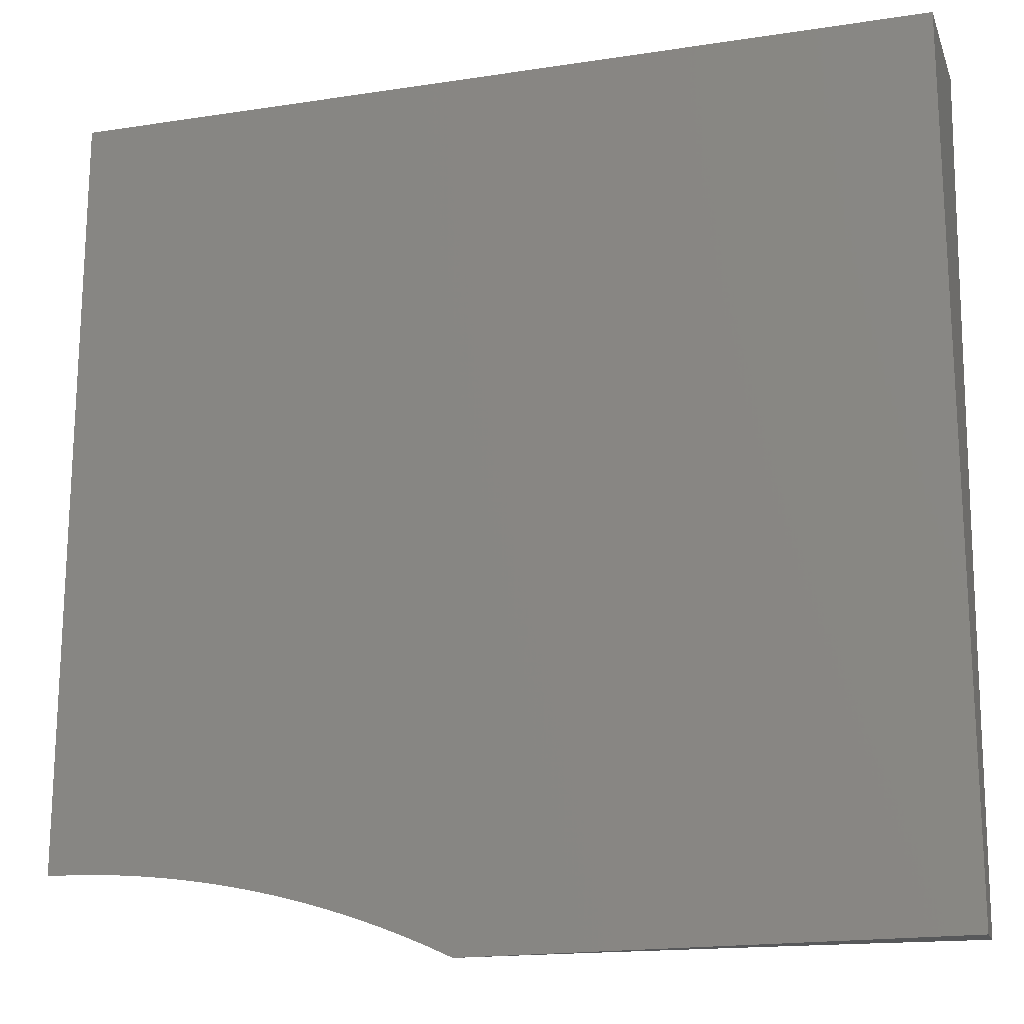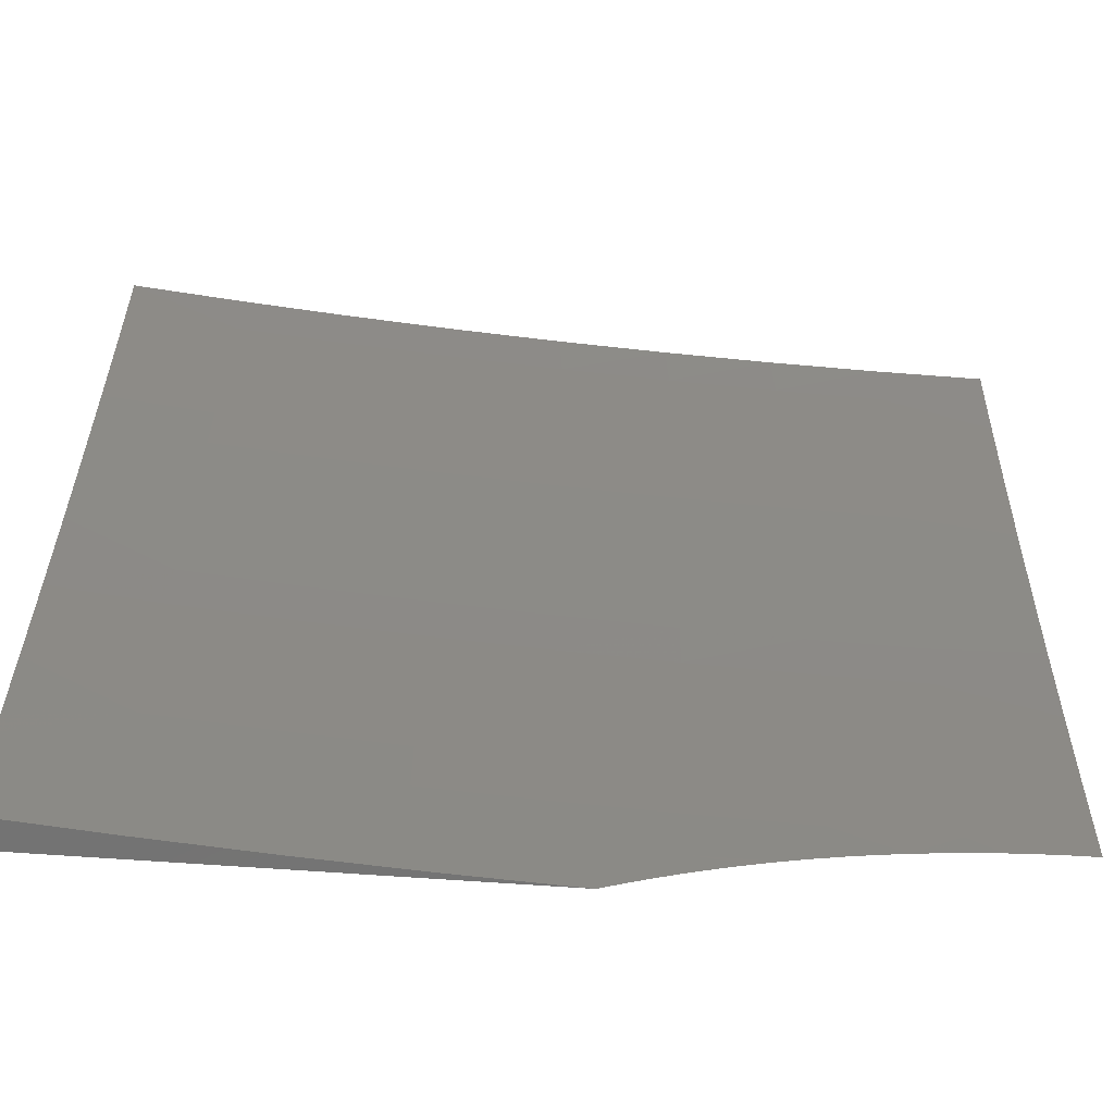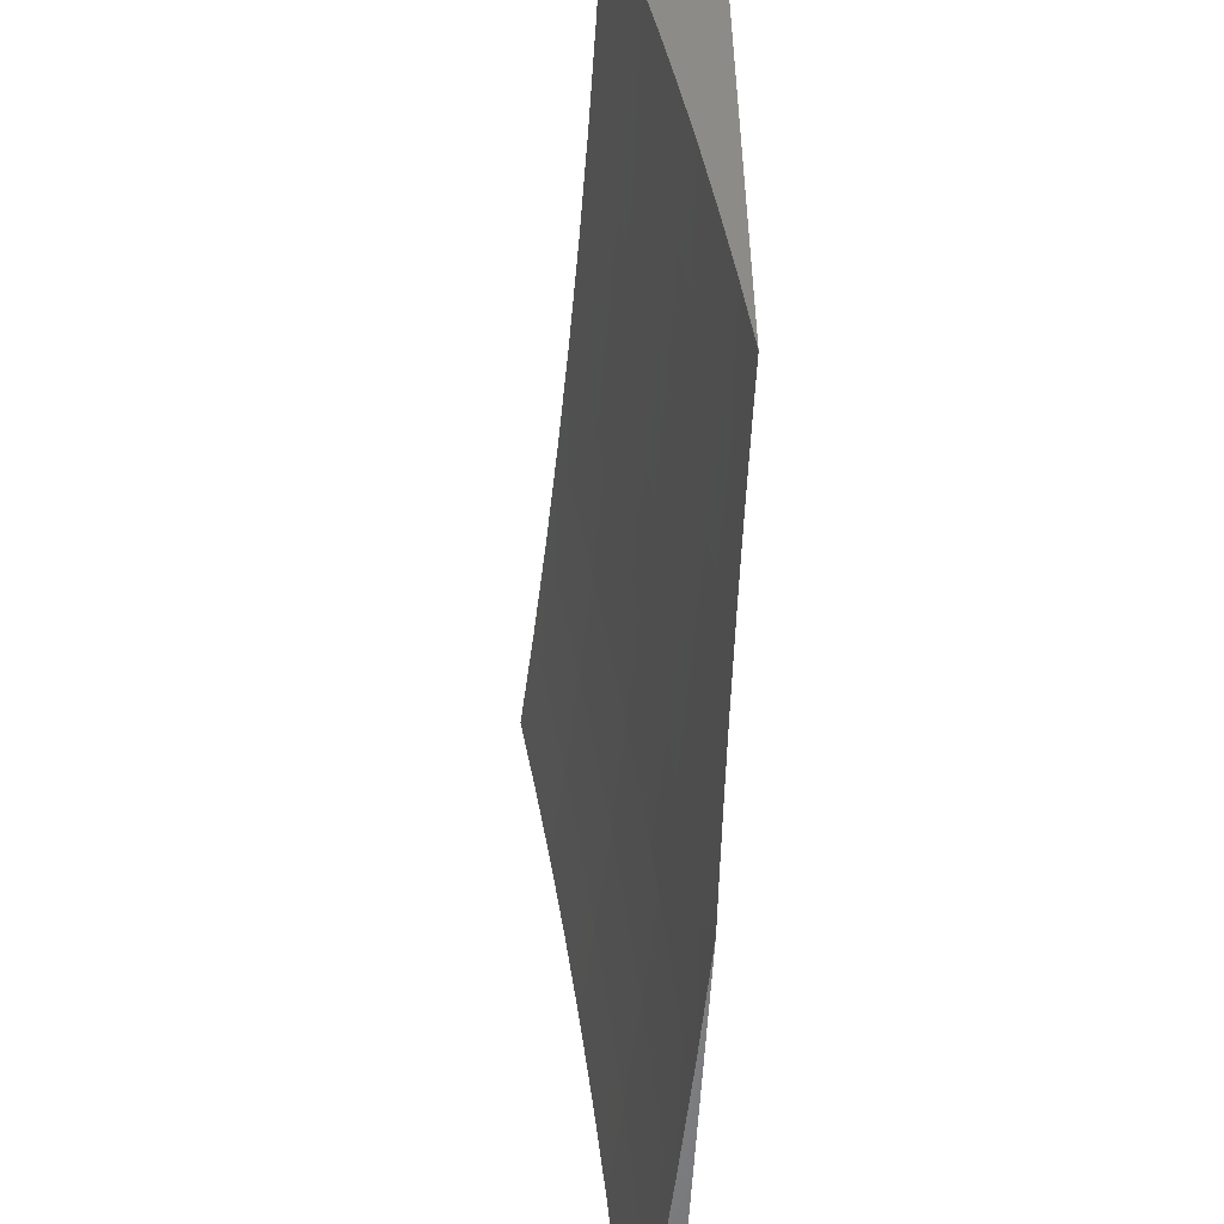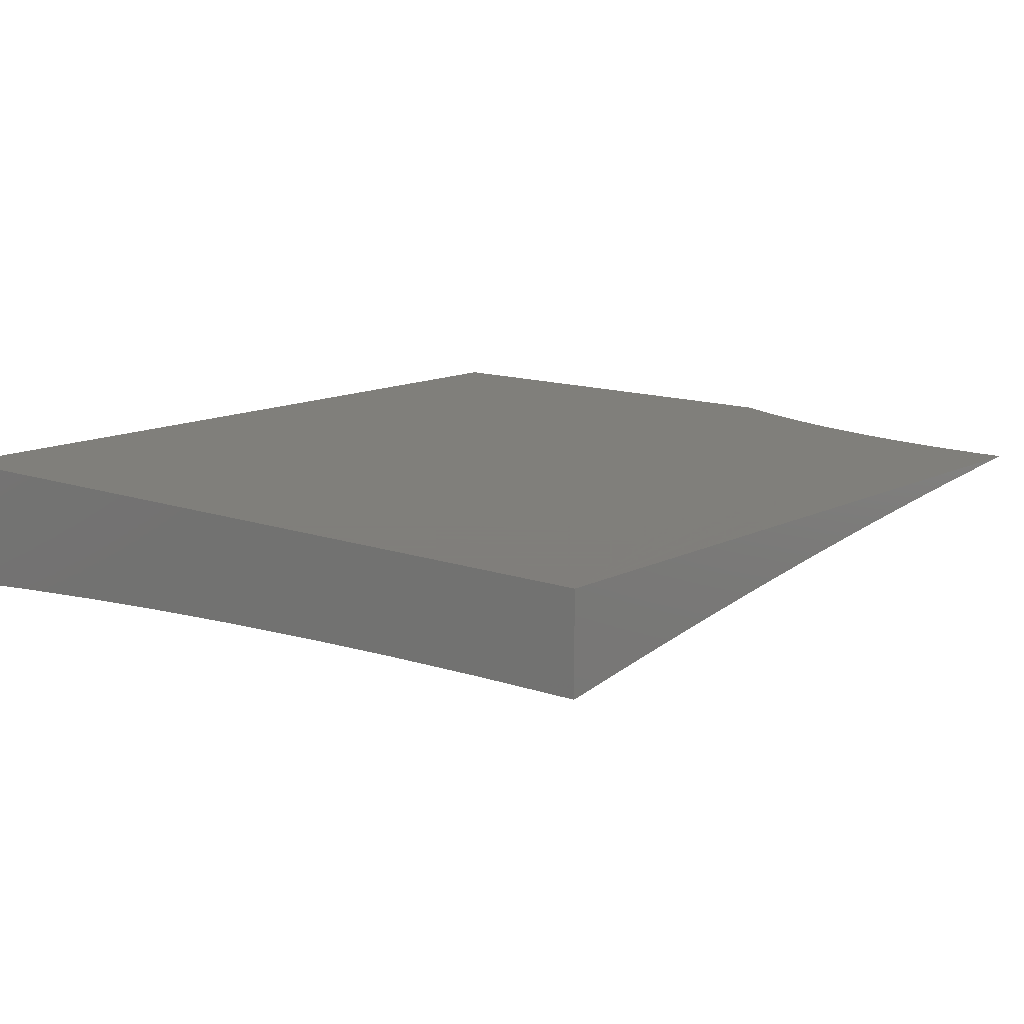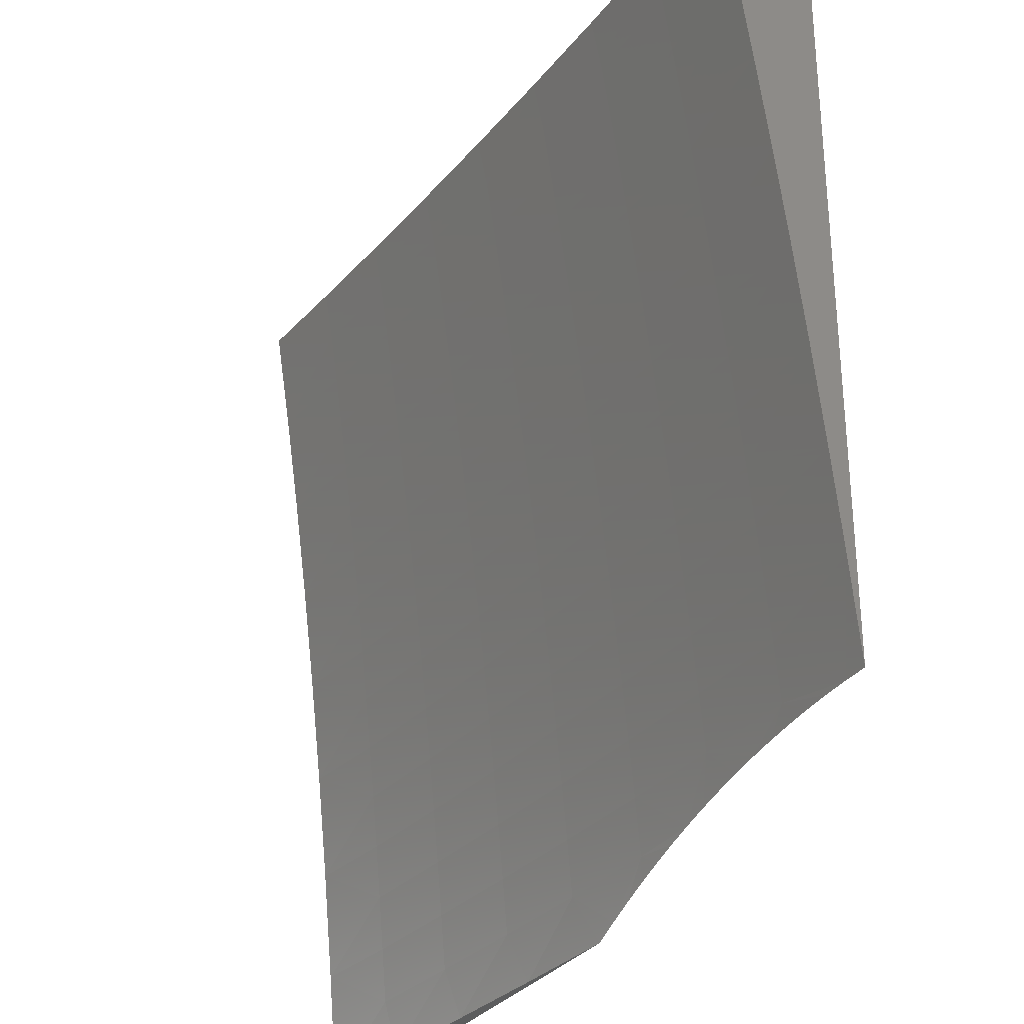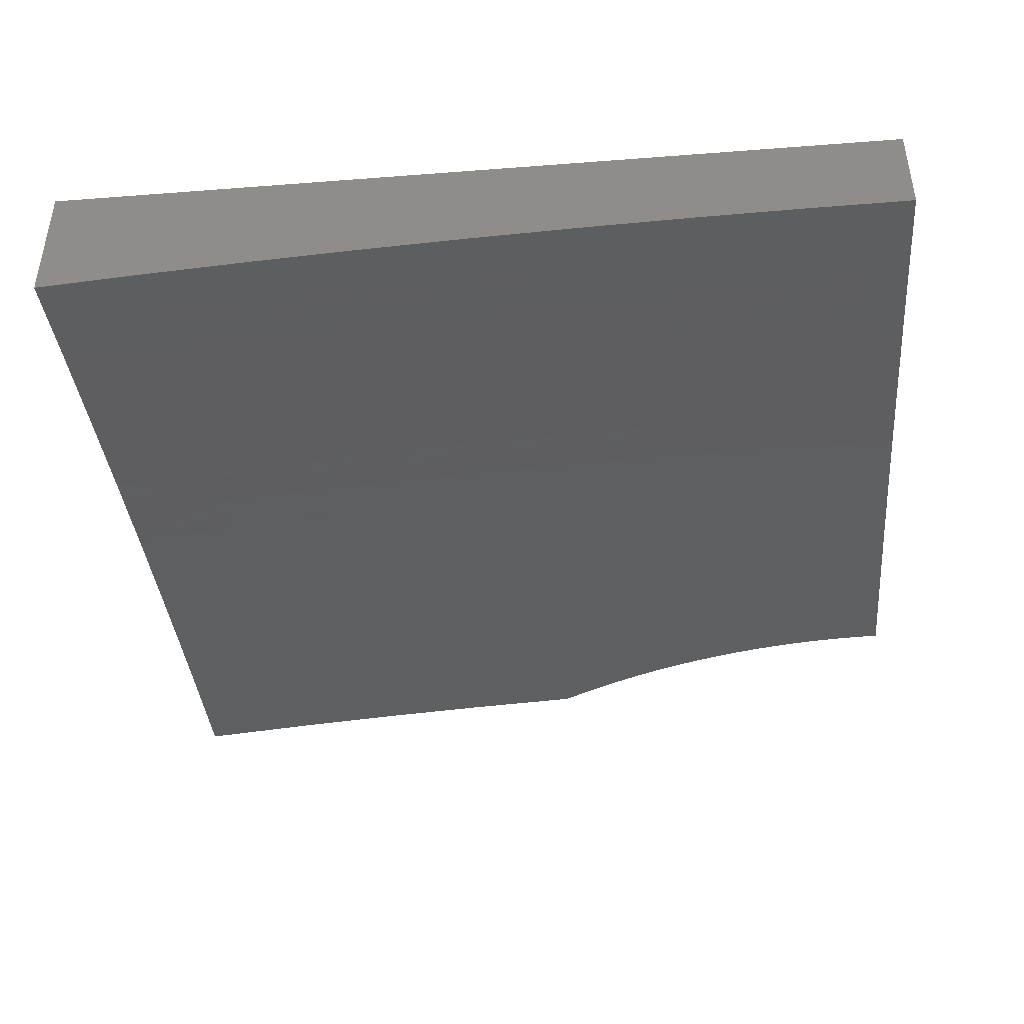
<metadata>
{"format":"stl","ext":"stl","renderer":"f3d","projection":"perspective","resolution":1024,"background":"white","views":[{"elev":-18.5,"azim":-163.5,"up":"+Z"},{"elev":-64.9,"azim":-4.2,"up":"+Z"},{"elev":-55.8,"azim":86.9,"up":"+Z"},{"elev":12.5,"azim":40.0,"up":"+Y"},{"elev":-30.4,"azim":60.7,"up":"+Z"},{"elev":-43.6,"azim":5.2,"up":"+Y"}]}
</metadata>
<code>
# stl→obj: 150 verts, 296 faces
v -1 10.95 1.126
v -1 10.97 1
v -0.8829 10.97 1.062
v -0.8653 10.98 1
v -0.7553 10.98 1.062
v -0.7305 10.99 1
v -0.6282 10.99 1.062
v -0.5956 10.99 1
v -0.5015 10.99 1.062
v -0.4606 11 1
v -0.4336 11 1.013
v -0.3754 11 1.062
v -0.4063 11 1.025
v -0.3787 11 1.036
v -0.3507 11 1.046
v -0.3225 11 1.056
v -0.294 11 1.065
v -0.2653 11 1.073
v -0.2496 11 1.124
v -0.3752 10.99 1.124
v -0.2364 11 1.08
v -0.2073 11 1.086
v -0.178 11 1.092
v -0.1245 11 1.124
v -0.1486 11 1.096
v -0.119 11 1.1
v -0.0893 11 1.103
v -0.05957 11 1.105
v -0.0298 11 1.107
v 0 11 1.107
v 1.063e-33 10.99 1.219
v -0.1244 10.99 1.186
v -0.1244 10.99 1.248
v 1.562e-33 10.98 1.331
v -0.1243 10.98 1.31
v -0.1242 10.97 1.373
v -0.2492 10.98 1.31
v -0.249 10.97 1.373
v -0.3745 10.97 1.31
v -0.3743 10.97 1.373
v -0.5004 10.97 1.31
v -0.5001 10.96 1.373
v -0.6268 10.96 1.31
v -0.6264 10.96 1.373
v -0.7536 10.96 1.31
v -0.7532 10.95 1.373
v -0.8809 10.95 1.31
v -0.8804 10.94 1.373
v -1 10.93 1.376
v -0.8798 10.93 1.435
v -1 10.91 1.501
v -0.8792 10.92 1.498
v -0.8786 10.92 1.56
v -0.7516 10.93 1.56
v -0.7511 10.92 1.623
v -0.6246 10.93 1.623
v -0.6242 10.92 1.686
v -0.4983 10.92 1.686
v -0.4979 10.91 1.748
v -0.3727 10.92 1.748
v -0.3723 10.91 1.811
v -0.2477 10.91 1.811
v -0.2475 10.9 1.874
v -0.1235 10.91 1.874
v -0.1234 10.9 1.937
v 1.518e-34 10.9 1.889
v 0 10.89 2
v 1.627e-33 10.96 1.443
v -0.1241 10.97 1.435
v -0.2488 10.96 1.435
v -0.3741 10.96 1.435
v -0.4998 10.95 1.435
v -0.626 10.95 1.435
v -0.7527 10.94 1.435
v -0.1241 10.96 1.498
v 1.388e-33 10.95 1.555
v -0.124 10.95 1.56
v -0.1239 10.94 1.623
v -0.2485 10.95 1.56
v -0.2483 10.94 1.623
v -0.3735 10.94 1.56
v -0.3732 10.94 1.623
v -0.4991 10.94 1.56
v -0.4987 10.93 1.623
v -0.6251 10.93 1.56
v 9.76e-34 10.94 1.666
v -0.1238 10.93 1.686
v -0.2481 10.93 1.686
v -0.373 10.93 1.686
v -0.1237 10.92 1.748
v 5.205e-34 10.92 1.778
v -0.1236 10.91 1.811
v -0.1252 10.89 2
v -0.2473 10.89 1.937
v -0.372 10.9 1.874
v -0.4975 10.9 1.811
v -0.6237 10.91 1.748
v -0.7505 10.91 1.686
v -0.8779 10.91 1.623
v -1 10.9 1.626
v -0.2503 10.88 2
v -0.3717 10.89 1.937
v -0.4971 10.9 1.874
v -0.6231 10.9 1.811
v -0.7499 10.9 1.748
v -0.8772 10.9 1.686
v -0.3754 10.88 2
v -0.4966 10.89 1.937
v -0.6226 10.89 1.874
v -0.7492 10.89 1.811
v -0.8765 10.89 1.748
v -1 10.88 1.751
v -0.5005 10.87 2
v -0.622 10.88 1.937
v -0.7486 10.88 1.874
v -0.8758 10.88 1.811
v -0.6255 10.87 2
v -0.7479 10.87 1.937
v -0.875 10.87 1.874
v -1 10.86 1.876
v -0.7504 10.86 2
v -0.8742 10.86 1.937
v -0.8753 10.85 2
v -1 10.84 2
v -1 10.94 1.251
v -0.8814 10.95 1.248
v -0.7541 10.96 1.248
v -0.6272 10.97 1.248
v -0.5007 10.98 1.248
v -0.3748 10.98 1.248
v -0.2493 10.98 1.248
v -0.8819 10.96 1.186
v -0.8824 10.96 1.124
v -0.7549 10.97 1.124
v -0.6279 10.98 1.124
v -0.5013 10.99 1.124
v -0.7545 10.97 1.186
v -0.6275 10.98 1.186
v -0.501 10.98 1.186
v -0.375 10.99 1.186
v -0.2494 10.99 1.186
v -0.7522 10.93 1.498
v -0.6256 10.94 1.498
v -0.4994 10.95 1.498
v -0.3738 10.95 1.498
v -0.2487 10.96 1.498
v -0.2479 10.92 1.748
v 0 11 2
v -1 11 2
v -1 11 1
f 1 2 3
f 3 2 4
f 3 4 5
f 5 4 6
f 5 6 7
f 7 6 8
f 7 8 9
f 9 8 10
f 9 10 11
f 9 11 12
f 12 11 13
f 12 13 14
f 14 15 12
f 12 15 16
f 12 16 17
f 18 19 17
f 17 19 20
f 17 20 12
f 12 20 9
f 18 21 19
f 19 21 22
f 19 22 23
f 19 23 24
f 24 23 25
f 24 25 26
f 26 27 24
f 24 27 28
f 24 28 29
f 30 31 29
f 29 31 32
f 29 32 24
f 24 32 19
f 32 31 33
f 33 31 34
f 33 34 35
f 35 34 36
f 35 36 37
f 37 36 38
f 37 38 39
f 39 38 40
f 39 40 41
f 41 40 42
f 41 42 43
f 43 42 44
f 43 44 45
f 45 44 46
f 45 46 47
f 47 46 48
f 47 48 49
f 49 48 50
f 49 50 51
f 51 50 52
f 51 52 53
f 53 52 54
f 53 54 55
f 55 54 56
f 55 56 57
f 57 56 58
f 57 58 59
f 59 58 60
f 59 60 61
f 61 60 62
f 61 62 63
f 63 62 64
f 63 64 65
f 65 64 66
f 65 66 67
f 34 68 36
f 36 68 69
f 36 69 38
f 38 69 70
f 38 70 40
f 40 70 71
f 40 71 42
f 42 71 72
f 42 72 44
f 44 72 73
f 44 73 46
f 46 73 74
f 46 74 48
f 48 74 50
f 69 68 75
f 75 68 76
f 75 76 77
f 77 76 78
f 77 78 79
f 79 78 80
f 79 80 81
f 81 80 82
f 81 82 83
f 83 82 84
f 83 84 85
f 85 84 56
f 85 56 54
f 76 86 78
f 78 86 87
f 78 87 80
f 80 87 88
f 80 88 82
f 82 88 89
f 82 89 84
f 84 89 58
f 84 58 56
f 87 86 90
f 90 86 91
f 90 91 92
f 92 91 66
f 92 66 64
f 67 93 65
f 65 93 94
f 65 94 63
f 63 94 95
f 63 95 61
f 61 95 96
f 61 96 59
f 59 96 97
f 59 97 57
f 57 97 98
f 57 98 55
f 55 98 99
f 55 99 53
f 53 99 100
f 53 100 51
f 93 101 94
f 94 101 102
f 94 102 95
f 95 102 103
f 95 103 96
f 96 103 104
f 96 104 97
f 97 104 105
f 97 105 98
f 98 105 106
f 98 106 99
f 99 106 100
f 101 107 102
f 102 107 108
f 102 108 103
f 103 108 109
f 103 109 104
f 104 109 110
f 104 110 105
f 105 110 111
f 105 111 106
f 106 111 112
f 106 112 100
f 107 113 108
f 108 113 114
f 108 114 109
f 109 114 115
f 109 115 110
f 110 115 116
f 110 116 111
f 111 116 112
f 113 117 114
f 114 117 118
f 114 118 115
f 115 118 119
f 115 119 116
f 116 119 120
f 116 120 112
f 117 121 118
f 118 121 122
f 118 122 119
f 119 122 120
f 121 123 122
f 122 123 124
f 122 124 120
f 49 125 47
f 47 125 126
f 47 126 45
f 45 126 127
f 45 127 43
f 43 127 128
f 43 128 41
f 41 128 129
f 41 129 39
f 39 129 130
f 39 130 37
f 37 130 131
f 37 131 35
f 35 131 33
f 126 125 132
f 132 125 1
f 132 1 133
f 133 1 3
f 133 3 134
f 134 3 5
f 134 5 135
f 135 5 7
f 135 7 136
f 136 7 9
f 136 9 20
f 127 126 132
f 132 133 137
f 137 133 134
f 137 134 138
f 138 134 135
f 138 135 139
f 139 135 136
f 139 136 140
f 140 136 20
f 140 20 141
f 141 20 19
f 141 19 32
f 52 50 142
f 142 50 74
f 142 74 143
f 143 74 73
f 143 73 144
f 144 73 72
f 144 72 145
f 145 72 71
f 145 71 146
f 146 71 70
f 146 70 75
f 75 70 69
f 128 127 137
f 137 127 132
f 128 137 138
f 85 54 142
f 142 54 52
f 85 142 143
f 129 128 138
f 129 138 139
f 83 85 143
f 83 143 144
f 130 129 139
f 130 139 140
f 81 83 144
f 81 144 145
f 60 58 89
f 131 130 140
f 131 140 141
f 79 81 145
f 79 145 146
f 60 89 147
f 147 89 88
f 147 88 90
f 90 88 87
f 33 131 141
f 33 141 32
f 77 79 146
f 77 146 75
f 60 147 62
f 62 147 92
f 62 92 64
f 92 147 90
f 67 66 148
f 148 66 91
f 148 91 86
f 86 76 148
f 148 76 68
f 148 68 34
f 34 31 148
f 148 31 30
f 30 29 148
f 148 29 28
f 148 28 27
f 27 26 148
f 148 26 25
f 148 25 23
f 23 22 148
f 148 22 21
f 148 21 18
f 18 17 148
f 148 17 16
f 148 16 149
f 149 16 15
f 149 15 14
f 14 13 149
f 149 13 11
f 149 11 10
f 10 150 149
f 10 8 150
f 150 8 6
f 150 6 4
f 4 2 150
f 124 123 149
f 149 123 121
f 149 121 117
f 117 113 149
f 149 113 107
f 149 107 148
f 148 107 101
f 148 101 93
f 93 67 148
f 2 1 150
f 150 1 125
f 150 125 149
f 149 125 49
f 149 49 51
f 51 100 149
f 149 100 112
f 149 112 120
f 120 124 149

</code>
